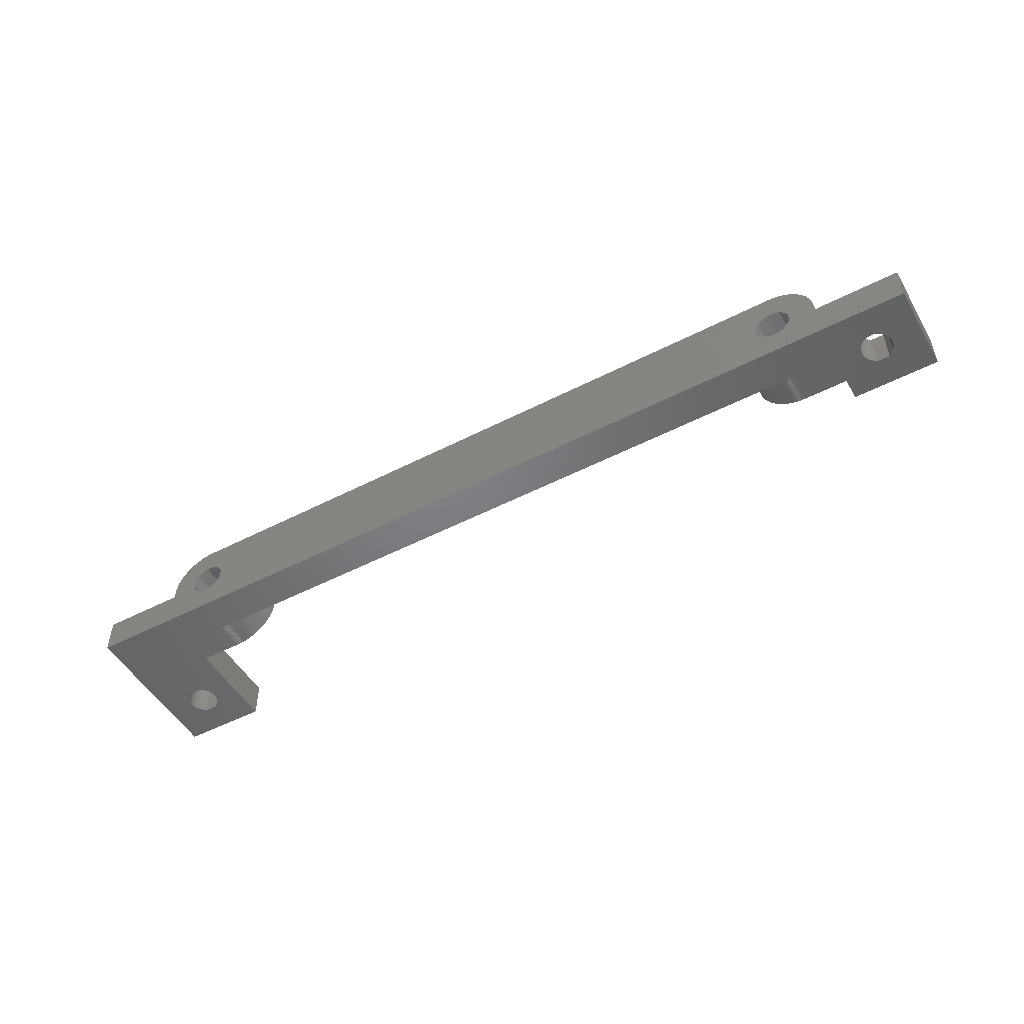
<metadata>
{"format":"stl","ext":"stl","renderer":"f3d","projection":"perspective","resolution":1024,"background":"white","views":[{"elev":-50.7,"azim":-150.6,"up":"+Y"}]}
</metadata>
<code>
# stl→obj: 422 verts, 860 faces
v -27.81 5.86 5
v 51.81 5.86 5
v 51.83 6.371 5
v 51.83 5.349 5
v -27.83 5.349 5
v -27.83 5.349 9
v 51.9 4.842 5
v -27.81 5.86 9
v -27.83 6.371 5
v -27.83 6.371 9
v 51.9 6.878 5
v -27.9 4.842 5
v -27.9 4.842 9
v 52.01 4.343 5
v -27.9 6.878 5
v -27.9 6.878 9
v 52.01 7.377 5
v -28.01 4.343 5
v -28.01 4.343 9
v 52.16 3.856 5
v -28.01 7.377 5
v -28.01 7.377 9
v 52.16 7.864 5
v -28.16 3.856 5
v -28.16 3.856 9
v 52.36 3.383 5
v -28.16 7.864 5
v -28.16 7.864 9
v 52.36 8.337 5
v -28.36 3.383 5
v -28.36 3.383 9
v 52.6 2.93 5
v -28.36 8.337 5
v -28.36 8.337 9
v 52.6 8.79 5
v -28.6 2.93 5
v -28.6 2.93 9
v 52.87 2.499 5
v -28.6 8.79 5
v -28.6 8.79 9
v 52.87 9.221 5
v -28.87 2.499 5
v -28.87 2.499 9
v 53.18 2.093 5
v -28.87 9.221 5
v -28.87 9.221 9
v 53.18 9.627 5
v -29.18 2.093 5
v -29.18 2.093 9
v 53.53 1.716 5
v -29.18 9.627 5
v -29.18 9.627 9
v 53.53 10 5
v -29.53 1.716 5
v -29.53 1.716 9
v 53.9 1.371 5
v -29.53 10 5
v -29.53 10 9
v 53.9 10.35 5
v -29.6 5.85 9
v -29.9 1.371 5
v -29.9 1.371 9
v 54.31 1.06 5
v -29.9 10.35 5
v -29.9 10.35 9
v 54.31 10.66 5
v -30.31 1.06 5
v -30.31 1.06 9
v 54.74 0.7851 5
v -30.31 10.66 5
v -30.31 10.66 9
v 54.74 10.93 5
v -30.74 0.7851 5
v -30.74 0.7851 9
v 55.19 0.549 5
v -30.74 10.93 5
v -30.74 10.93 9
v 55.19 11.17 5
v -31.19 0.549 5
v -31.19 0.549 9
v 55.67 0.3534 5
v -31.19 11.17 5
v -31.19 11.17 9
v 55.67 11.37 5
v -31.21 5.85 0
v 55.36 6.685 0
v 55.36 5.015 0
v -31.62 2.343 5.01
v -29.6 5.85 5.01
v -31.62 2.343 9
v -31.62 9.357 5.01
v -31.62 9.357 9
v -31.67 0.3534 5
v -31.67 0.3534 9
v 56.15 0.1997 5
v -31.67 11.37 5
v -31.67 11.37 9
v 56.15 11.52 5
v -31.78 4.281 0
v -31.21 5.85 5.01
v -31.78 4.281 5.01
v 56.43 3.736 0
v -31.78 7.419 0
v -31.78 7.419 5.01
v -32.15 0.1997 5
v -32.15 0.1997 9
v 56.65 0.08902 5
v -32.15 11.52 5
v -32.15 11.52 9
v 56.65 11.63 5
v -32.65 0.08902 5
v -32.65 0.08902 9
v 57.16 0.02229 5
v -32.65 11.63 5
v -32.65 11.63 9
v 57.16 11.7 5
v -33.16 0.02229 5
v -33.16 0.02229 9
v 57.65 -7.059e-15 5
v -33.16 11.7 5
v -33.16 11.7 9
v 57.21 11.7 5
v -33.21 11.7 0
v -33.21 11.7 5
v 57.21 11.7 0
v -33.23 3.446 0
v -33.23 3.446 5.01
v 74.99 -9.183e-15 0
v -33.23 8.254 0
v -33.23 8.254 5.01
v -33.65 0.001083 5
v -33.65 0.001083 9
v -33.65 4.12e-15 5
v -33.65 4.12e-15 9
v -33.67 11.72 0
v -33.67 11.72 9
v -34.18 11.7 0
v -34.18 11.7 9
v -34.69 11.63 0
v -34.69 11.63 9
v -34.87 3.736 0
v -34.87 3.736 5.01
v -34.87 7.964 0
v -34.87 7.964 5.01
v -35.19 11.52 0
v -35.19 11.52 9
v -35.67 11.37 0
v -35.67 11.37 9
v -35.67 2.343 5.01
v -35.67 2.343 9
v -35.67 9.357 5.01
v -35.67 9.357 9
v -35.94 5.015 0
v -35.94 5.015 5.01
v -35.94 6.685 0
v -35.94 6.685 5.01
v -36.15 11.17 0
v -36.15 11.17 9
v -36.6 10.93 0
v -36.6 10.93 9
v -37.03 10.66 0
v -37.03 10.66 9
v -37.44 10.35 0
v -37.44 10.35 9
v -37.7 5.85 5.01
v -37.7 5.85 9
v -37.81 10 0
v -37.81 10 9
v -38.16 9.627 0
v -38.16 9.627 9
v -38.47 9.221 0
v -38.47 9.221 9
v -38.74 8.79 0
v -38.74 8.79 9
v -38.98 8.337 0
v -38.98 8.337 9
v -39.18 7.864 0
v -39.18 7.864 9
v -39.33 7.377 0
v -39.33 7.377 9
v -39.44 6.878 0
v -39.44 6.878 9
v -39.46 5 9
v -39.49 4.836e-15 12
v -39.49 5 9
v -39.49 5 12
v -39.49 4.836e-15 9
v -39.5 5 0
v -39.5 5 5
v -39.5 5.291 5
v -39.5 5.291 0
v -39.46 5 5
v -39.51 5.349 0
v -39.51 5.349 9
v -39.51 6.371 0
v -39.51 6.371 9
v -39.53 5.86 0
v -39.53 5.86 9
v -42.91 5 5.756
v -42.91 5 6.244
v -42.91 5.255e-15 5.756
v -42.91 5.255e-15 6.244
v -43.03 5 5.282
v -43.03 5 6.718
v -43.03 5.269e-15 5.282
v -43.03 5.269e-15 6.718
v -43.25 5 4.846
v -43.25 5 7.154
v -43.25 5.296e-15 4.846
v -43.25 5.296e-15 7.154
v -43.52 5 7.485
v -43.52 5.329e-15 7.485
v -43.52 5 7.481
v -43.52 5.329e-15 7.481
v -43.56 5 4.473
v -43.56 5.334e-15 4.473
v -43.95 5 4.181
v -43.95 5.382e-15 4.181
v -44.13 5 8.1
v -44.13 5.404e-15 8.1
v -44.4 5 3.988
v -44.4 5.437e-15 3.988
v -44.88 5 3.904
v -44.88 5.496e-15 3.904
v -45.36 5 3.932
v -45.36 5.555e-15 3.932
v -45.83 5 4.072
v -45.83 5.613e-15 4.072
v -45.87 5 8.1
v -45.87 5.617e-15 8.1
v -46.25 5 4.316
v -46.25 5.664e-15 4.316
v -46.48 5.693e-15 7.485
v -46.48 5 7.476
v -46.48 5 7.485
v -46.48 5.691e-15 7.476
v -46.61 5 4.65
v -46.61 5 7.35
v -46.61 5.708e-15 4.65
v -46.61 5.708e-15 7.35
v -46.88 5.741e-15 5.058
v -46.88 5 5.058
v -46.88 5.741e-15 6.942
v -46.88 5 6.942
v -47.04 5.761e-15 5.516
v -47.04 5 5.516
v -47.04 5.761e-15 6.484
v -47.04 5 6.484
v -47.1 5.768e-15 6
v -47.1 5 6
v -50.99 5 0
v -50.99 5 12
v -50.99 6.244e-15 0
v -50.99 6.244e-15 12
v 51.81 5.86 9
v 51.83 6.371 9
v 51.83 5.349 9
v 53.6 5.85 9
v 51.9 4.842 9
v 51.9 6.878 9
v 52.01 4.343 9
v 52.01 7.377 9
v 52.16 3.856 9
v 52.16 7.864 9
v 52.36 3.383 9
v 52.36 8.337 9
v 52.6 2.93 9
v 52.6 8.79 9
v 52.87 2.499 9
v 55.62 2.343 9
v 52.87 9.221 9
v 55.62 9.357 9
v 53.18 2.093 9
v 53.18 9.627 9
v 53.53 1.716 9
v 53.53 10 9
v 53.9 1.371 9
v 53.9 10.35 9
v 53.6 5.85 5.01
v 55.36 5.015 5.01
v 55.36 6.685 5.01
v 55.62 9.357 5.01
v 55.62 2.343 5.01
v 54.31 1.06 9
v 54.31 10.66 9
v 54.74 0.7851 9
v 54.74 10.93 9
v 55.19 0.549 9
v 55.19 11.17 9
v 55.67 0.3534 9
v 55.67 11.37 9
v 56.43 3.736 5.01
v 56.43 7.964 0
v 56.43 7.964 5.01
v 59.67 2.343 5.01
v 58.07 3.446 5.01
v 56.15 0.1997 9
v 56.65 0.08902 9
v 57.16 0.02229 9
v 57.65 0.001083 9
v 59.67 2.343 9
v 58.07 8.254 5.01
v 59.67 9.357 5.01
v 59.67 9.357 9
v 56.15 11.52 9
v 56.65 11.63 9
v 57.16 11.7 9
v 57.67 11.72 9
v 58.07 3.446 0
v 58.07 8.254 0
v 57.65 0.001083 5
v 57.67 11.72 0
v 57.65 -7.059e-15 9
v 63.49 -7.775e-15 9
v 58.18 11.7 0
v 58.18 11.7 9
v 59.52 4.281 0
v 63.5 5 0
v 59.52 4.281 5.01
v 58.69 11.63 0
v 59.19 11.52 0
v 59.67 11.37 0
v 59.52 7.419 0
v 59.52 7.419 5.01
v 60.15 11.17 0
v 60.6 10.93 0
v 58.69 11.63 9
v 59.19 11.52 9
v 59.67 11.37 9
v 60.09 5.85 5.01
v 60.09 5.85 0
v 61.7 5.85 5.01
v 61.03 10.66 0
v 61.44 10.35 0
v 61.81 10 0
v 62.16 9.627 0
v 62.47 9.221 0
v 62.74 8.79 0
v 62.98 8.337 0
v 63.18 7.864 0
v 60.15 11.17 9
v 61.7 5.85 9
v 63.46 5 9
v 60.6 10.93 9
v 61.03 10.66 9
v 61.44 10.35 9
v 62.74 8.79 9
v 61.81 10 9
v 62.16 9.627 9
v 62.47 9.221 9
v 63.33 7.377 0
v 63.44 6.878 0
v 63.5 5.291 0
v 62.98 8.337 9
v 63.18 7.864 9
v 63.33 7.377 9
v 63.44 6.878 9
v 63.51 5.349 9
v 63.53 5.86 9
v 63.51 6.371 9
v 63.51 6.371 0
v 63.46 5 5
v 63.5 5 5
v 63.5 5.291 5
v 63.49 5 9
v 63.49 -7.775e-15 22
v 66.9 -8.193e-15 16
v 66.96 -8.2e-15 16.48
v 67.12 -8.22e-15 16.94
v 67.39 -8.253e-15 17.35
v 67.52 -8.268e-15 17.48
v 68.13 -8.343e-15 18.1
v 69.87 -8.556e-15 18.1
v 74.99 -9.183e-15 22
v 63.49 5 22
v 66.96 -8.2e-15 15.52
v 67.12 -8.22e-15 15.06
v 67.39 -8.253e-15 14.65
v 67.75 -8.296e-15 14.32
v 68.17 -8.348e-15 14.07
v 68.64 -8.405e-15 13.93
v 69.12 -8.465e-15 13.9
v 69.6 -8.524e-15 13.99
v 66.96 5 16.48
v 66.9 5 16
v 67.12 5 16.94
v 67.39 5 17.35
v 67.52 5 17.48
v 68.13 5 18.1
v 69.87 5 18.1
v 74.99 5 22
v 66.96 5 15.52
v 67.12 5 15.06
v 67.39 5 14.65
v 67.75 5 14.32
v 68.17 5 14.07
v 68.64 5 13.93
v 69.12 5 13.9
v 74.99 5 0
v 69.6 5 13.99
v 63.51 5.349 0
v 63.53 5.86 0
v 67.52 -8.269e-15 17.48
v 70.05 -8.578e-15 14.18
v 70.05 5 14.18
v 70.48 5 17.48
v 70.48 -8.632e-15 17.48
v 70.44 -8.626e-15 14.47
v 70.44 5 14.47
v 70.75 -8.665e-15 14.85
v 70.75 5 14.85
v 70.48 -8.631e-15 17.48
v 70.75 5 17.15
v 70.75 -8.665e-15 17.15
v 70.97 -8.691e-15 15.28
v 70.97 5 15.28
v 70.97 5 16.72
v 70.97 -8.691e-15 16.72
v 71.09 -8.705e-15 15.76
v 71.09 5 15.76
v 71.09 5 16.24
v 71.09 -8.705e-15 16.24
f 1 2 3
f 1 4 2
f 5 1 6
f 5 4 1
f 5 7 4
f 6 1 8
f 9 1 3
f 9 8 1
f 9 10 8
f 9 3 11
f 12 5 13
f 12 7 5
f 12 14 7
f 13 5 6
f 15 9 11
f 15 10 9
f 15 16 10
f 15 11 17
f 18 12 19
f 18 14 12
f 18 20 14
f 19 12 13
f 21 15 17
f 21 16 15
f 21 22 16
f 21 17 23
f 24 18 25
f 24 20 18
f 24 26 20
f 25 18 19
f 27 21 23
f 27 22 21
f 27 28 22
f 27 23 29
f 30 24 31
f 30 26 24
f 30 32 26
f 31 24 25
f 33 27 29
f 33 28 27
f 33 34 28
f 33 29 35
f 36 30 37
f 36 32 30
f 36 38 32
f 37 30 31
f 39 33 35
f 39 34 33
f 39 40 34
f 39 35 41
f 42 36 43
f 42 38 36
f 42 44 38
f 43 36 37
f 45 39 41
f 45 40 39
f 45 46 40
f 45 41 47
f 48 42 49
f 48 44 42
f 48 50 44
f 49 42 43
f 51 45 47
f 51 46 45
f 51 52 46
f 51 47 53
f 54 48 55
f 54 50 48
f 54 56 50
f 55 48 49
f 57 51 53
f 57 52 51
f 57 58 52
f 57 53 59
f 60 8 10
f 60 6 8
f 60 10 16
f 60 13 6
f 60 16 22
f 60 19 13
f 60 22 28
f 60 25 19
f 60 28 34
f 60 31 25
f 60 34 40
f 60 37 31
f 61 54 55
f 61 55 62
f 61 56 54
f 61 63 56
f 64 57 59
f 64 65 57
f 64 59 66
f 65 58 57
f 67 61 62
f 67 62 68
f 67 63 61
f 67 69 63
f 70 64 66
f 70 71 64
f 70 66 72
f 71 65 64
f 73 67 68
f 73 68 74
f 73 69 67
f 73 75 69
f 76 70 72
f 76 77 70
f 76 72 78
f 77 71 70
f 79 73 74
f 79 74 80
f 79 75 73
f 79 81 75
f 82 76 78
f 82 83 76
f 82 78 84
f 83 77 76
f 85 86 87
f 88 60 89
f 88 90 60
f 90 37 60
f 90 43 37
f 90 49 43
f 90 55 49
f 90 62 55
f 90 68 62
f 90 74 68
f 90 80 74
f 91 89 92
f 92 40 46
f 92 46 52
f 92 52 58
f 92 58 65
f 92 89 60
f 92 60 40
f 92 65 71
f 92 71 77
f 92 77 83
f 93 79 80
f 93 80 94
f 93 81 79
f 93 95 81
f 94 80 90
f 96 82 84
f 96 97 82
f 96 84 98
f 97 83 82
f 97 92 83
f 99 85 87
f 99 100 85
f 99 101 100
f 99 87 102
f 101 89 100
f 101 88 89
f 103 85 104
f 103 86 85
f 104 89 91
f 104 85 100
f 104 100 89
f 105 93 94
f 105 94 106
f 105 95 93
f 105 107 95
f 106 94 90
f 108 96 98
f 108 109 96
f 108 98 110
f 109 92 97
f 109 97 96
f 111 105 106
f 111 106 112
f 111 107 105
f 111 113 107
f 112 106 90
f 114 108 110
f 114 115 108
f 114 110 116
f 115 92 109
f 115 109 108
f 117 111 112
f 117 112 118
f 117 113 111
f 117 119 113
f 118 112 90
f 120 114 116
f 120 121 114
f 120 116 122
f 121 92 115
f 121 115 114
f 123 124 125
f 123 86 103
f 123 125 86
f 124 120 122
f 124 121 120
f 124 122 125
f 126 99 102
f 126 127 99
f 126 102 128
f 127 88 101
f 127 101 99
f 129 103 104
f 129 104 130
f 129 123 103
f 130 104 91
f 131 117 118
f 131 118 132
f 132 118 90
f 133 117 131
f 133 131 134
f 133 119 117
f 134 131 132
f 135 123 129
f 135 124 123
f 135 136 124
f 136 92 121
f 136 121 124
f 137 135 129
f 137 138 135
f 138 136 135
f 139 137 129
f 139 140 137
f 140 138 137
f 141 142 126
f 142 127 126
f 143 129 130
f 143 130 144
f 143 139 129
f 145 139 143
f 145 146 139
f 146 140 139
f 147 145 143
f 147 148 145
f 148 146 145
f 149 88 127
f 149 127 142
f 149 150 88
f 150 90 88
f 150 132 90
f 150 134 132
f 151 91 92
f 151 92 152
f 151 130 91
f 151 144 130
f 152 92 136
f 152 136 138
f 152 138 140
f 152 140 146
f 152 146 148
f 153 142 141
f 153 154 142
f 153 155 154
f 154 149 142
f 154 155 156
f 155 143 156
f 156 143 144
f 156 144 151
f 157 143 155
f 157 147 143
f 157 158 147
f 158 148 147
f 158 152 148
f 159 157 155
f 159 160 157
f 160 152 158
f 160 158 157
f 161 159 155
f 161 162 159
f 162 152 160
f 162 160 159
f 163 161 155
f 163 164 161
f 164 152 162
f 164 162 161
f 165 149 154
f 165 150 149
f 165 151 166
f 165 154 156
f 165 156 151
f 165 166 150
f 166 151 152
f 167 163 155
f 167 168 163
f 168 152 164
f 168 164 163
f 169 167 155
f 169 168 167
f 169 170 168
f 170 152 168
f 171 169 155
f 171 170 169
f 171 172 170
f 172 152 170
f 173 171 155
f 173 172 171
f 173 174 172
f 174 152 172
f 174 166 152
f 175 173 155
f 175 174 173
f 175 176 174
f 176 166 174
f 177 175 155
f 177 176 175
f 177 178 176
f 178 166 176
f 179 177 155
f 179 178 177
f 179 180 178
f 180 166 178
f 181 179 155
f 181 180 179
f 181 182 180
f 182 166 180
f 183 150 166
f 184 185 186
f 187 133 134
f 187 134 150
f 187 150 183
f 187 183 185
f 187 185 184
f 188 153 141
f 188 189 190
f 188 191 153
f 188 190 191
f 189 192 190
f 189 183 192
f 189 185 183
f 190 192 183
f 193 153 191
f 193 191 190
f 193 190 194
f 194 183 166
f 194 190 183
f 195 181 155
f 195 182 181
f 195 196 182
f 196 166 182
f 197 153 193
f 197 155 153
f 197 193 198
f 197 195 155
f 197 196 195
f 197 198 196
f 198 166 196
f 198 193 194
f 198 194 166
f 199 200 189
f 200 185 189
f 201 133 187
f 201 187 202
f 201 200 199
f 201 202 200
f 203 199 189
f 204 185 200
f 205 133 201
f 205 199 203
f 205 201 199
f 206 200 202
f 206 202 187
f 206 204 200
f 207 203 189
f 208 185 204
f 209 133 205
f 209 203 207
f 209 205 203
f 210 204 206
f 210 206 187
f 210 208 204
f 211 185 208
f 212 210 187
f 213 211 208
f 214 208 210
f 214 210 212
f 214 211 213
f 214 212 211
f 214 213 208
f 215 189 188
f 215 207 189
f 216 133 209
f 216 207 215
f 216 209 207
f 217 215 188
f 217 216 215
f 218 133 216
f 218 216 217
f 219 186 185
f 219 185 211
f 220 187 184
f 220 211 212
f 220 212 187
f 220 219 211
f 221 217 188
f 221 218 217
f 222 133 218
f 222 218 221
f 223 221 188
f 223 222 221
f 224 222 223
f 225 224 223
f 226 224 225
f 227 226 225
f 228 226 227
f 229 186 219
f 230 219 220
f 230 220 184
f 230 229 219
f 231 228 227
f 232 228 231
f 233 229 230
f 233 234 235
f 233 236 234
f 233 235 229
f 237 232 231
f 238 235 234
f 239 232 237
f 240 234 236
f 240 236 233
f 240 238 234
f 241 237 242
f 241 239 237
f 243 238 240
f 243 244 238
f 245 242 246
f 245 241 242
f 247 244 243
f 247 248 244
f 249 246 250
f 249 248 247
f 249 245 246
f 249 250 248
f 251 223 188
f 251 225 223
f 251 227 225
f 251 231 227
f 251 237 231
f 251 242 237
f 251 246 242
f 251 250 246
f 251 252 250
f 252 184 186
f 252 186 229
f 252 229 235
f 252 235 238
f 252 238 244
f 252 244 248
f 252 248 250
f 253 126 128
f 253 133 222
f 253 141 126
f 253 188 141
f 253 222 224
f 253 224 226
f 253 226 228
f 253 228 232
f 253 232 239
f 253 239 241
f 253 241 245
f 253 245 249
f 253 249 254
f 253 251 188
f 253 252 251
f 253 254 252
f 253 119 133
f 253 128 119
f 254 184 252
f 254 230 184
f 254 233 230
f 254 240 233
f 254 243 240
f 254 247 243
f 254 249 247
f 2 255 256
f 2 4 255
f 2 256 3
f 255 4 257
f 255 257 258
f 255 258 256
f 4 7 257
f 257 7 259
f 257 259 258
f 3 256 260
f 3 260 11
f 256 258 260
f 7 14 259
f 259 14 261
f 259 261 258
f 11 260 262
f 11 262 17
f 260 258 262
f 14 20 261
f 261 20 263
f 261 263 258
f 17 262 264
f 17 264 23
f 262 258 264
f 20 26 263
f 263 26 265
f 263 265 258
f 23 264 266
f 23 266 29
f 264 258 266
f 26 32 265
f 265 32 267
f 265 267 258
f 29 266 268
f 29 268 35
f 266 258 268
f 32 38 267
f 267 38 269
f 267 269 270
f 267 270 258
f 35 268 271
f 35 271 41
f 268 258 272
f 268 272 271
f 38 44 269
f 269 44 273
f 269 273 270
f 41 271 274
f 41 274 47
f 271 272 274
f 44 50 273
f 273 50 275
f 273 275 270
f 47 274 276
f 47 276 53
f 274 272 276
f 50 56 277
f 50 277 275
f 275 277 270
f 53 276 59
f 276 278 59
f 276 272 278
f 279 258 270
f 279 280 281
f 279 281 282
f 279 283 280
f 279 270 283
f 279 282 258
f 258 282 272
f 56 63 284
f 56 284 277
f 277 284 270
f 59 278 66
f 278 285 66
f 278 272 285
f 63 69 286
f 63 286 284
f 284 286 270
f 66 285 72
f 285 287 72
f 285 272 287
f 69 75 288
f 69 288 286
f 286 288 270
f 72 287 78
f 287 289 78
f 287 272 289
f 75 81 290
f 75 290 288
f 288 290 270
f 78 289 84
f 289 272 291
f 289 291 84
f 87 280 292
f 87 86 280
f 87 292 102
f 280 86 281
f 280 283 292
f 86 293 281
f 86 125 293
f 281 293 294
f 281 294 282
f 283 270 295
f 283 296 292
f 283 295 296
f 270 290 297
f 270 297 298
f 270 298 299
f 270 299 300
f 270 300 301
f 270 301 295
f 282 294 302
f 282 302 303
f 282 303 304
f 282 304 272
f 272 305 291
f 272 306 305
f 272 307 306
f 272 308 307
f 272 304 308
f 81 95 297
f 81 297 290
f 84 291 98
f 291 305 98
f 95 107 298
f 95 298 297
f 98 305 110
f 305 306 110
f 102 292 309
f 102 309 128
f 292 296 309
f 293 125 310
f 293 310 302
f 293 302 294
f 107 113 299
f 107 299 298
f 110 306 116
f 306 307 116
f 113 119 311
f 113 311 300
f 113 300 299
f 116 307 122
f 307 308 122
f 125 122 312
f 125 312 310
f 122 308 312
f 119 313 300
f 119 300 311
f 119 314 313
f 119 128 314
f 313 301 300
f 313 314 301
f 312 308 315
f 312 315 310
f 308 316 315
f 308 304 316
f 309 296 317
f 309 317 318
f 309 318 128
f 296 319 317
f 296 295 319
f 310 315 320
f 310 320 321
f 310 321 322
f 310 323 324
f 310 324 302
f 310 322 325
f 310 325 326
f 310 326 323
f 302 324 303
f 315 316 320
f 316 327 320
f 316 304 327
f 320 327 321
f 327 328 321
f 327 304 328
f 321 328 322
f 328 329 322
f 328 304 329
f 317 319 330
f 317 331 318
f 317 330 331
f 319 295 332
f 319 332 330
f 323 331 324
f 323 326 333
f 323 333 334
f 323 334 335
f 323 335 336
f 323 336 337
f 323 337 338
f 323 338 339
f 323 339 340
f 323 340 331
f 324 331 330
f 324 330 332
f 324 332 303
f 322 329 325
f 329 304 341
f 329 341 325
f 295 301 342
f 295 342 332
f 301 343 342
f 301 314 343
f 303 332 304
f 304 344 341
f 304 345 344
f 304 346 345
f 304 332 342
f 304 342 347
f 304 348 346
f 304 349 348
f 304 350 349
f 304 347 350
f 331 340 351
f 331 351 352
f 331 352 353
f 331 353 318
f 325 341 326
f 341 344 326
f 326 344 333
f 344 345 333
f 333 345 334
f 345 346 334
f 334 346 335
f 346 348 335
f 342 354 347
f 342 355 354
f 342 356 355
f 342 357 356
f 342 343 358
f 342 358 359
f 342 360 357
f 342 359 360
f 335 348 349
f 335 349 336
f 336 349 350
f 336 350 337
f 337 350 347
f 337 347 338
f 338 347 354
f 338 354 339
f 339 354 355
f 339 355 340
f 340 355 356
f 340 356 351
f 351 356 357
f 351 357 352
f 352 357 360
f 352 361 353
f 352 360 361
f 362 343 363
f 362 363 364
f 362 364 343
f 343 314 365
f 343 365 363
f 343 364 358
f 366 367 368
f 366 368 369
f 366 369 370
f 366 370 371
f 366 371 372
f 366 372 373
f 366 373 374
f 366 374 375
f 314 366 375
f 314 375 365
f 314 367 366
f 314 376 367
f 314 377 376
f 314 378 377
f 314 379 378
f 314 380 379
f 314 381 380
f 314 382 381
f 314 383 382
f 314 128 383
f 375 384 385
f 375 386 384
f 375 387 386
f 375 388 387
f 375 389 388
f 375 390 389
f 375 374 391
f 375 391 390
f 365 375 385
f 365 385 392
f 365 392 393
f 365 393 394
f 365 394 395
f 365 395 396
f 365 396 397
f 365 397 398
f 365 398 363
f 318 363 399
f 318 353 363
f 318 399 128
f 363 353 364
f 363 398 400
f 363 400 399
f 353 401 364
f 353 361 402
f 353 402 401
f 364 401 358
f 401 402 358
f 358 402 359
f 361 360 359
f 361 359 402
f 367 385 384
f 367 376 392
f 367 392 385
f 367 384 368
f 376 377 393
f 376 393 392
f 368 384 386
f 368 386 369
f 377 378 394
f 377 394 393
f 369 386 387
f 369 387 370
f 378 379 394
f 370 387 388
f 370 403 371
f 370 388 403
f 394 379 395
f 387 388 388
f 371 388 389
f 371 403 388
f 371 388 388
f 371 389 372
f 379 380 395
f 395 380 396
f 372 389 390
f 372 390 373
f 380 381 396
f 396 381 397
f 381 382 397
f 397 382 398
f 382 383 398
f 398 383 400
f 383 404 400
f 383 128 404
f 400 404 405
f 400 405 399
f 373 390 406
f 373 407 374
f 373 406 407
f 390 391 406
f 404 408 405
f 404 128 408
f 405 408 409
f 405 409 399
f 408 410 411
f 408 411 409
f 408 128 410
f 409 411 399
f 412 406 413
f 412 407 406
f 412 406 406
f 412 414 407
f 412 413 414
f 406 406 413
f 407 414 374
f 406 391 413
f 410 415 416
f 410 416 411
f 410 128 415
f 414 413 417
f 414 418 374
f 414 417 418
f 411 416 399
f 413 391 417
f 415 419 420
f 415 420 416
f 415 128 374
f 415 374 419
f 418 417 421
f 418 422 374
f 418 421 422
f 416 420 391
f 416 391 399
f 417 391 421
f 419 422 421
f 419 421 420
f 419 374 422
f 420 421 391
f 128 399 374
f 374 399 391

</code>
